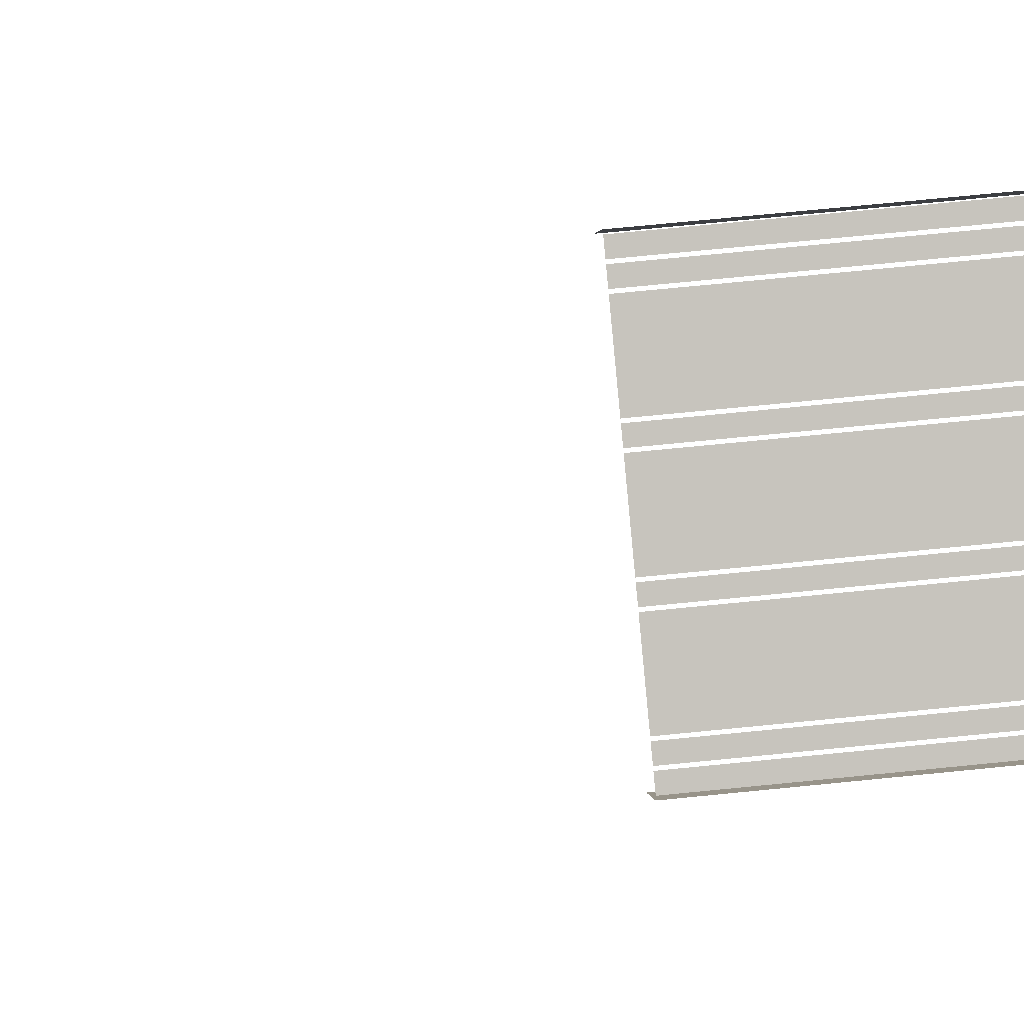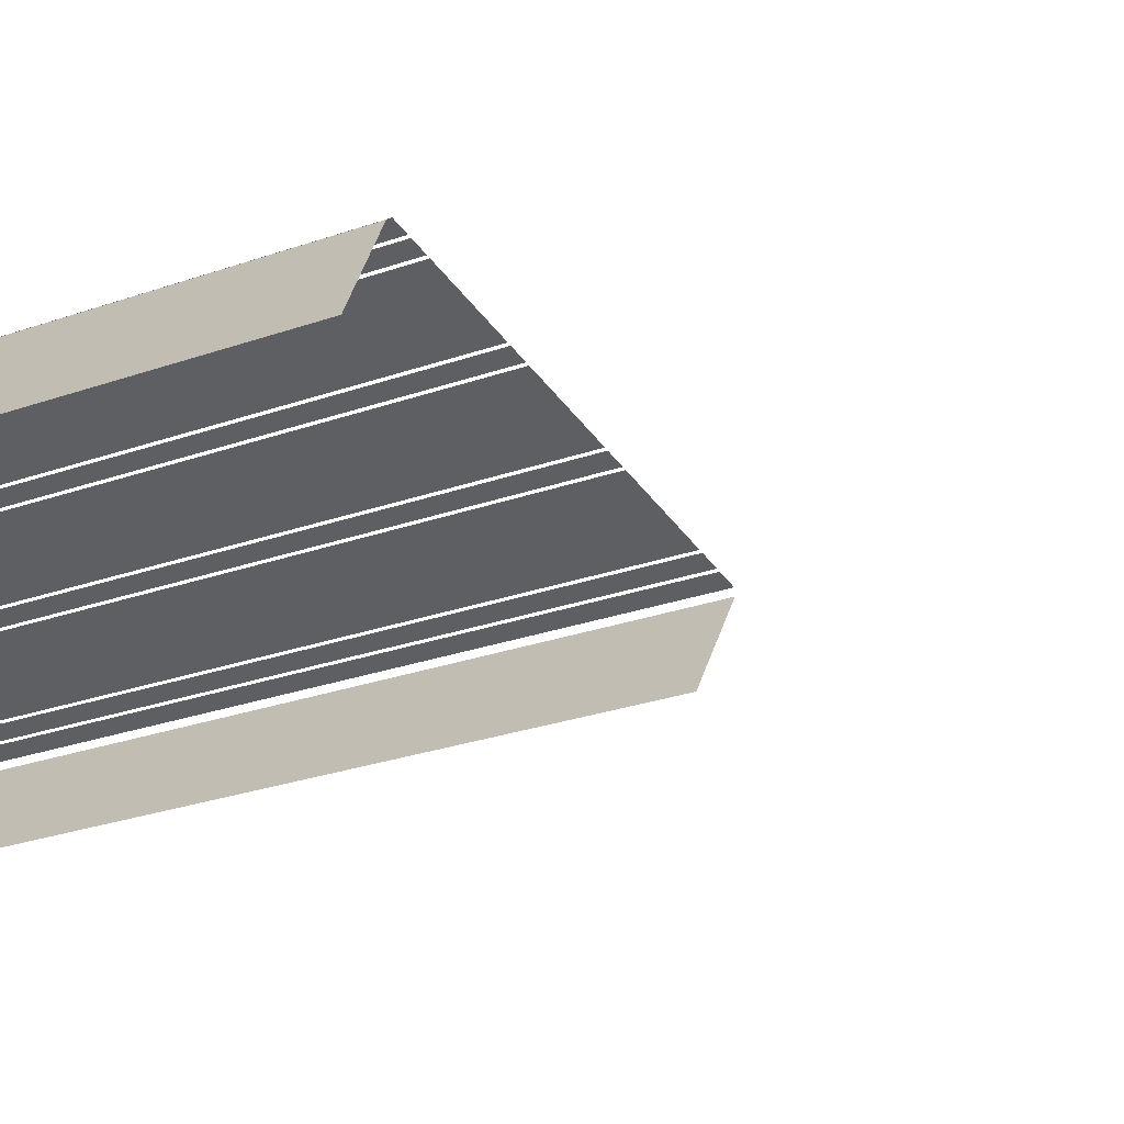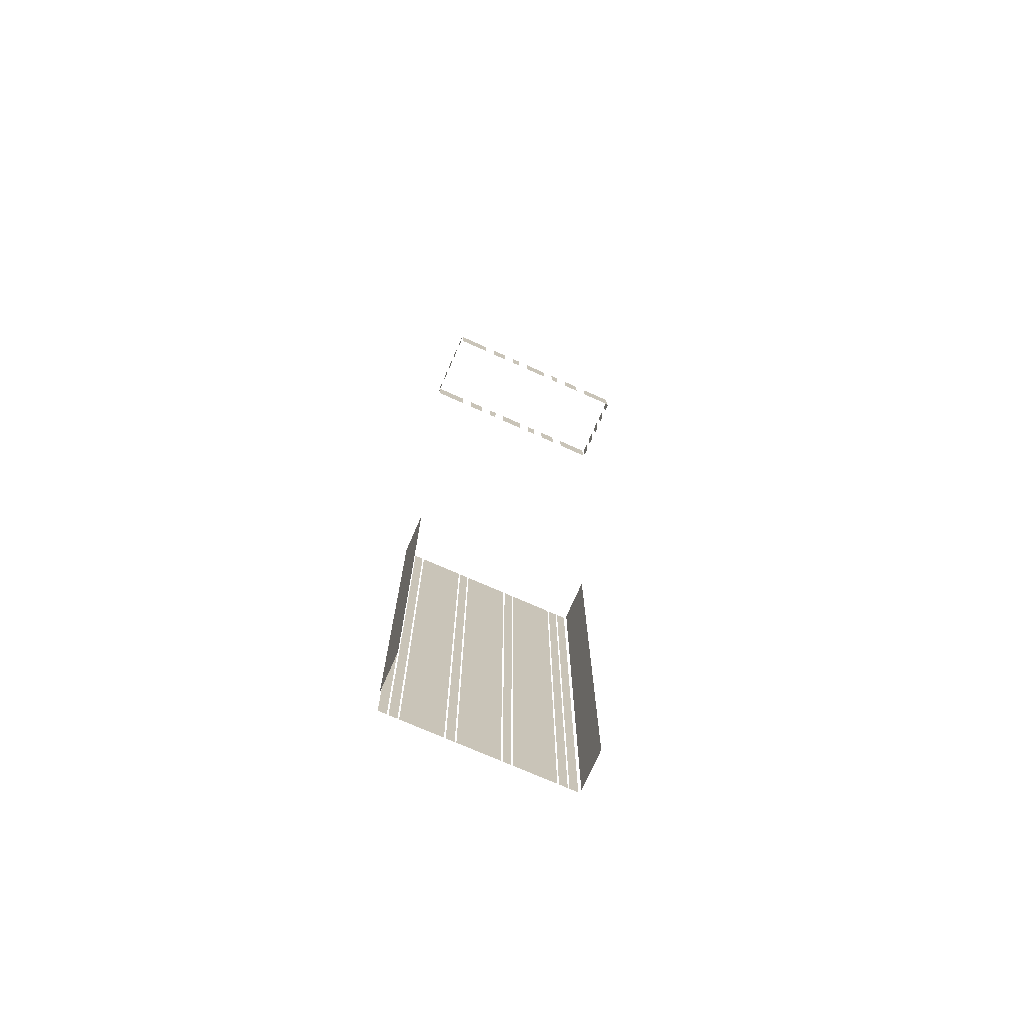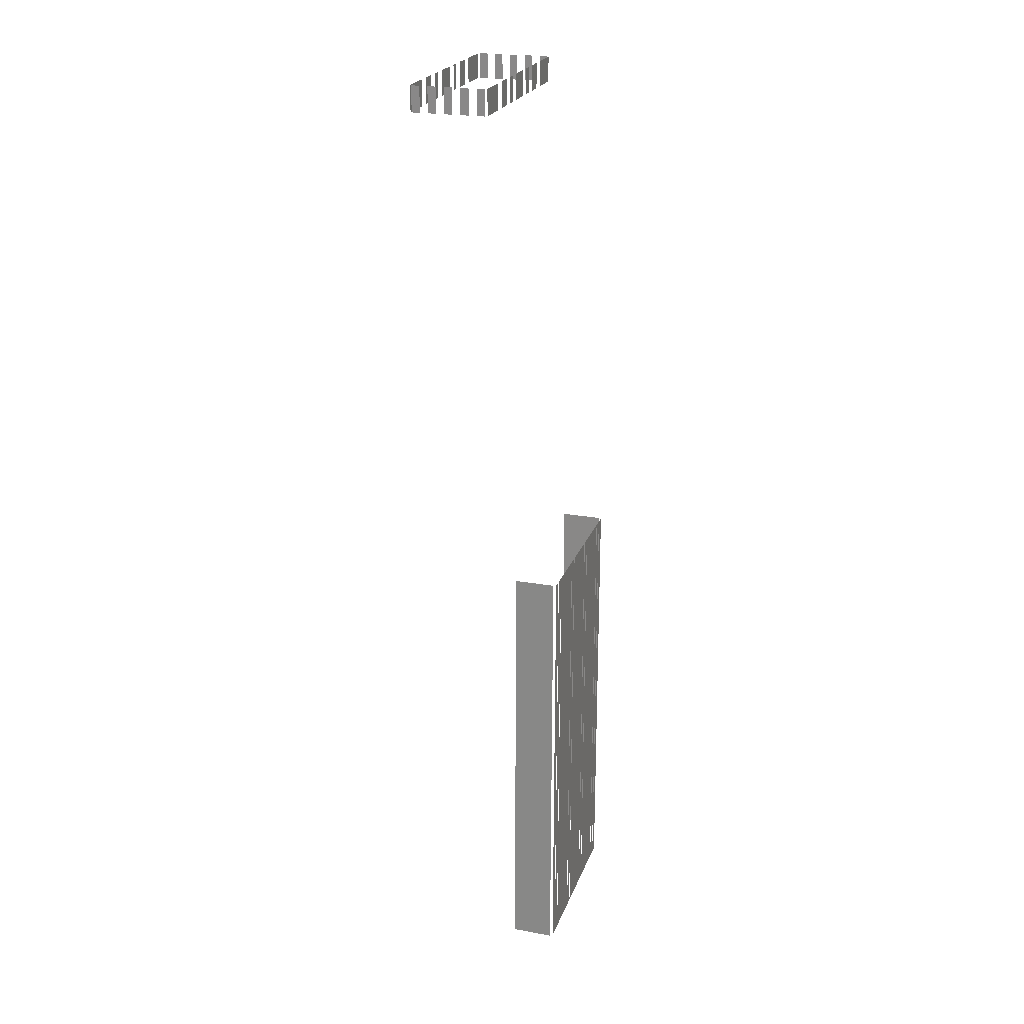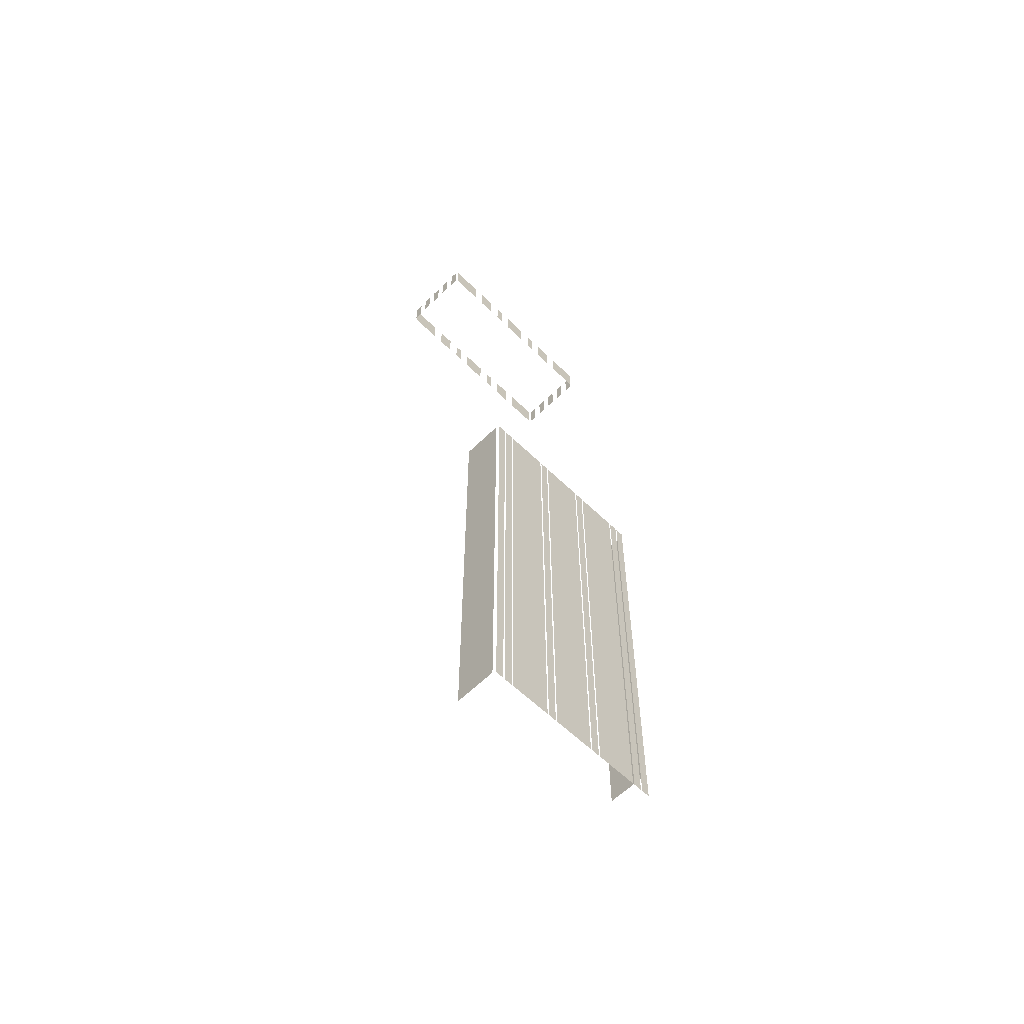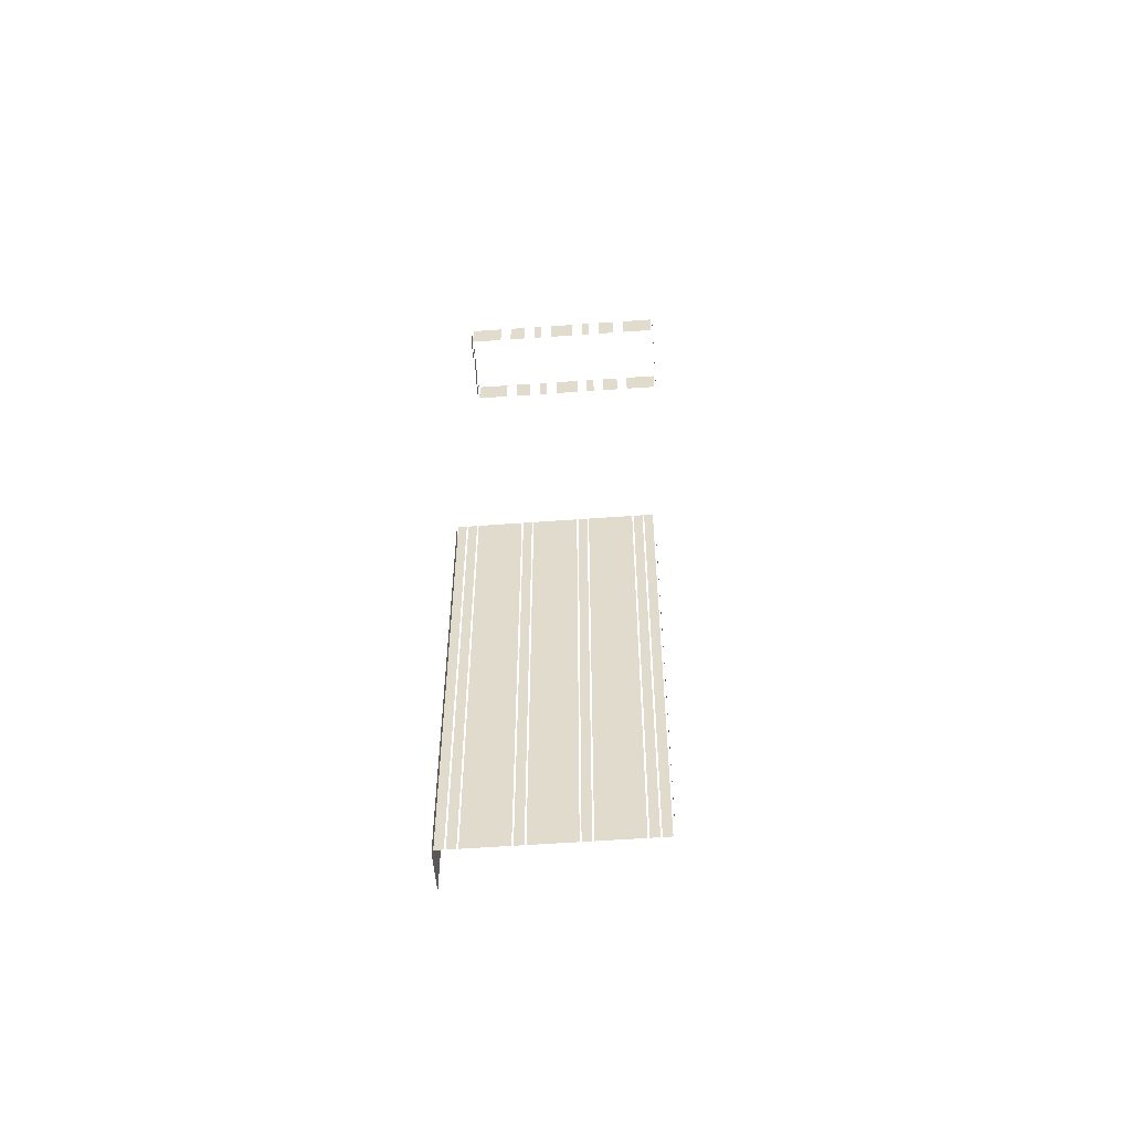
<metadata>
{"format":"obj","ext":"obj","renderer":"f3d","projection":"perspective","resolution":1024,"background":"white","views":[{"elev":62.4,"azim":83.9,"up":"+Y"},{"elev":-15.6,"azim":-47.4,"up":"+Y"},{"elev":-73.6,"azim":-52.2,"up":"+Z"},{"elev":22.8,"azim":78.8,"up":"+Z"},{"elev":-59.7,"azim":106.7,"up":"+Z"},{"elev":-54.2,"azim":156.2,"up":"+Z"}]}
</metadata>
<code>
o geometryt000010000010000110010110000110000110100000110000st88
v 809.4 -247.8 609.3
v 813.1 -249.7 609.3
v 809.4 -247.8 614.3
v 815.2 -250.9 614.3
v 815.2 -250.9 609.3
v 817.2 -251.9 609.3
v 820 -253.5 609.3
v 820 -253.5 614.3
v 817.2 -251.9 614.3
v 822.1 -254.5 614.3
v 822.1 -254.5 609.3
v 823.5 -255.3 609.3
v 823.5 -255.3 614.3
v 825.5 -256.4 614.3
v 825.5 -256.4 609.3
v 829.8 -258.7 609.3
v 829.8 -258.7 614.3
v 831.8 -259.7 609.3
v 833.2 -260.5 609.3
v 833.2 -260.5 614.3
v 831.8 -259.7 614.3
v 835.2 -261.6 609.3
v 838.1 -263.1 609.3
v 838.1 -263.1 614.3
v 835.2 -261.6 614.3
v 840.1 -264.2 609.3
v 845.8 -267.2 609.3
v 845.8 -267.2 614.3
v 840.1 -264.2 614.3
v 810.1 -245.9 614.3
v 810.1 -245.9 609.3
v 809.3 -247.3 609.3
v 809.3 -247.3 614.3
v 811.6 -243.1 609.3
v 810.8 -244.5 609.3
v 810.8 -244.5 614.3
v 811.6 -243.1 614.3
v 813.1 -240.3 614.3
v 813.1 -240.3 609.3
v 812.3 -241.7 609.3
v 812.3 -241.7 614.3
v 814.6 -237.4 614.3
v 814.6 -237.4 609.3
v 813.9 -238.9 609.3
v 813.9 -238.9 614.3
v 816.1 -234.6 614.3
v 816.1 -234.6 609.3
v 815.4 -236 609.3
v 815.4 -236 614.3
v 822.3 -237.5 614.3
v 822.3 -237.5 609.3
v 817.1 -234.7 609.3
v 816.6 -234.5 614.3
v 816.6 -234.5 609.3
v 827.2 -240.1 609.3
v 824.4 -238.6 609.3
v 824.4 -238.6 614.3
v 827.2 -240.1 614.3
v 830.7 -242 609.3
v 829.2 -241.2 609.3
v 829.2 -241.2 614.3
v 830.7 -242 614.3
v 837 -245.3 609.3
v 832.7 -243 609.3
v 832.7 -243 614.3
v 837 -245.3 614.3
v 840.4 -247.2 609.3
v 839 -246.4 609.3
v 839 -246.4 614.3
v 840.4 -247.2 614.3
v 845.3 -249.8 614.3
v 845.3 -249.8 609.3
v 844.2 -249.2 609.3
v 842.4 -248.2 614.3
v 842.4 -248.2 609.3
v 853 -253.9 614.3
v 853 -253.9 609.3
v 852.6 -253.7 609.3
v 847.3 -250.8 614.3
v 847.3 -250.8 609.3
v 824.6 -223.8 434.3
v 824.4 -224.3 434.3
v 824.6 -223.8 514.3
v 820.8 -230.9 514.3
v 820.8 -230.9 434.3
v 826.6 -224.3 514.3
v 826.6 -224.3 427.9
v 825.2 -223.6 427.9
v 825.2 -223.6 514.3
v 828.3 -225.2 514.3
v 828.3 -225.2 427.9
v 826.9 -224.5 427.9
v 826.9 -224.5 514.3
v 835.7 -229.2 427.9
v 828.6 -225.4 427.9
v 828.6 -225.4 514.3
v 835.7 -229.2 514.3
v 837.4 -230.1 427.9
v 836 -229.4 427.9
v 836 -229.4 514.3
v 837.4 -230.1 514.3
v 842.1 -232.7 514.3
v 844.8 -234.1 427.9
v 837.7 -230.3 427.9
v 844.8 -234.1 514.3
v 837.7 -230.3 514.3
v 846.5 -235.1 427.9
v 845.1 -234.3 427.9
v 845.1 -234.3 514.3
v 846.5 -235.1 514.3
v 848 -235.9 514.3
v 853.9 -239.1 427.9
v 846.8 -235.2 427.9
v 853.5 -238.8 514.3
v 853.9 -239.1 514.3
v 846.8 -235.2 514.3
v 855.6 -240 427.9
v 854.2 -239.2 427.9
v 854.2 -239.2 514.3
v 855.6 -240 514.3
v 857.3 -240.9 427.9
v 855.9 -240.1 427.9
v 855.9 -240.1 514.3
v 857.3 -240.9 514.3
v 846.3 -267.1 614.3
v 846.3 -267.1 609.3
v 847.1 -265.7 609.3
v 847.1 -265.7 614.3
v 847.8 -264.3 609.3
v 848.6 -262.8 609.3
v 848.6 -262.8 614.3
v 847.8 -264.3 614.3
v 849.3 -261.4 609.3
v 850.1 -260 609.3
v 850.1 -260 614.3
v 849.3 -261.4 614.3
v 850.9 -258.6 614.3
v 850.9 -258.6 609.3
v 851.6 -257.2 609.3
v 851.6 -257.2 614.3
v 852.4 -255.8 614.3
v 852.4 -255.8 609.3
v 853.2 -254.4 609.3
v 853.2 -254.4 614.3
v 853.5 -248.6 427.9
v 857.4 -241.5 427.9
v 857.4 -241.5 514.3
v 853.5 -248.6 514.3
f 1 2 3
f 4 2 5
f 3 2 4
f 6 7 8
f 9 6 8
f 10 11 12
f 10 12 13
f 14 15 16
f 14 16 17
f 18 19 20
f 21 18 20
f 22 23 24
f 25 22 24
f 26 27 28
f 29 26 28
f 30 31 32
f 30 32 33
f 34 35 36
f 37 34 36
f 38 39 40
f 38 40 41
f 46 47 48
f 46 48 49
f 50 51 52
f 53 52 54
f 53 50 52
f 55 56 57
f 58 55 57
f 59 60 61
f 62 59 61
f 63 64 65
f 66 63 65
f 67 68 69
f 70 67 69
f 71 72 73
f 74 73 75
f 74 71 73
f 76 77 78
f 79 78 80
f 79 76 78
f 81 82 83
f 84 82 85
f 83 82 84
f 86 87 88
f 86 88 89
f 90 91 92
f 90 92 93
f 94 95 96
f 97 94 96
f 98 99 100
f 101 98 100
f 102 103 104
f 105 103 102
f 102 104 106
f 107 108 109
f 110 107 109
f 111 112 113
f 114 112 111
f 115 112 114
f 111 113 116
f 117 118 119
f 120 117 119
f 121 122 123
f 124 121 123
f 125 126 127
f 125 127 128
f 129 130 131
f 132 129 131
f 133 134 135
f 136 133 135
f 137 138 139
f 137 139 140
f 141 142 143
f 141 143 144
f 145 146 147
f 148 145 147
f 42 43 44
f 42 44 45

</code>
